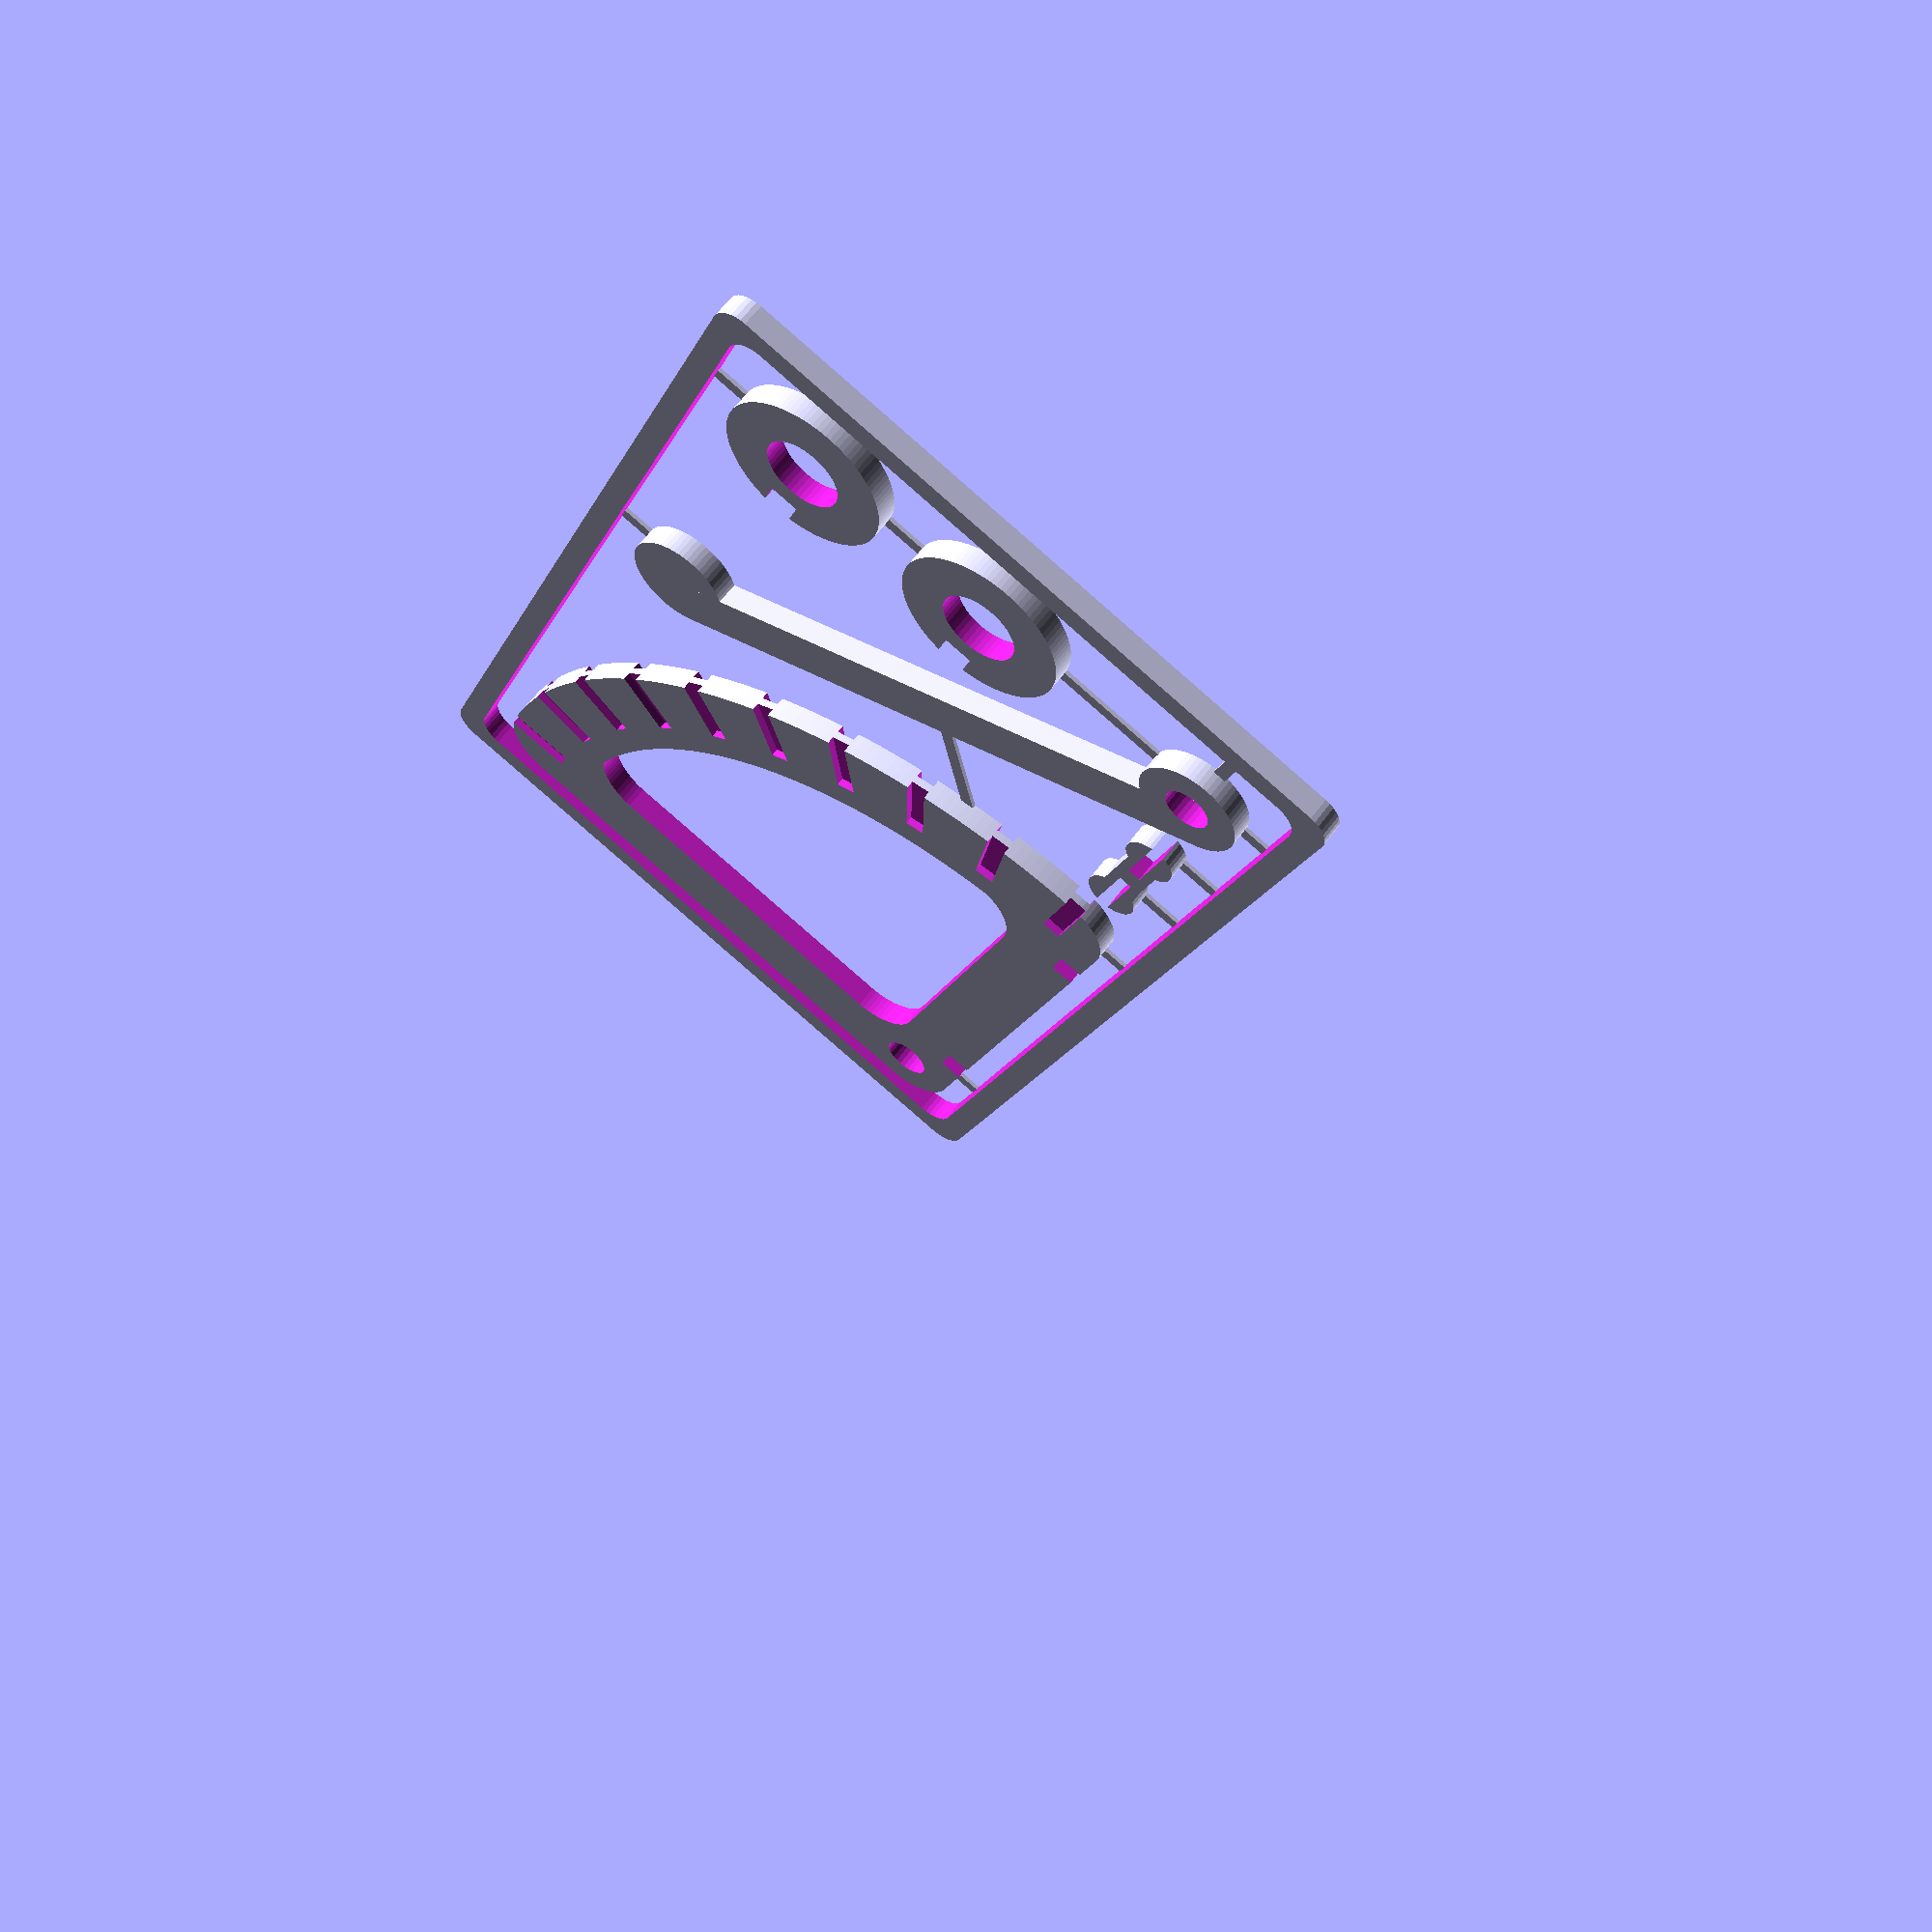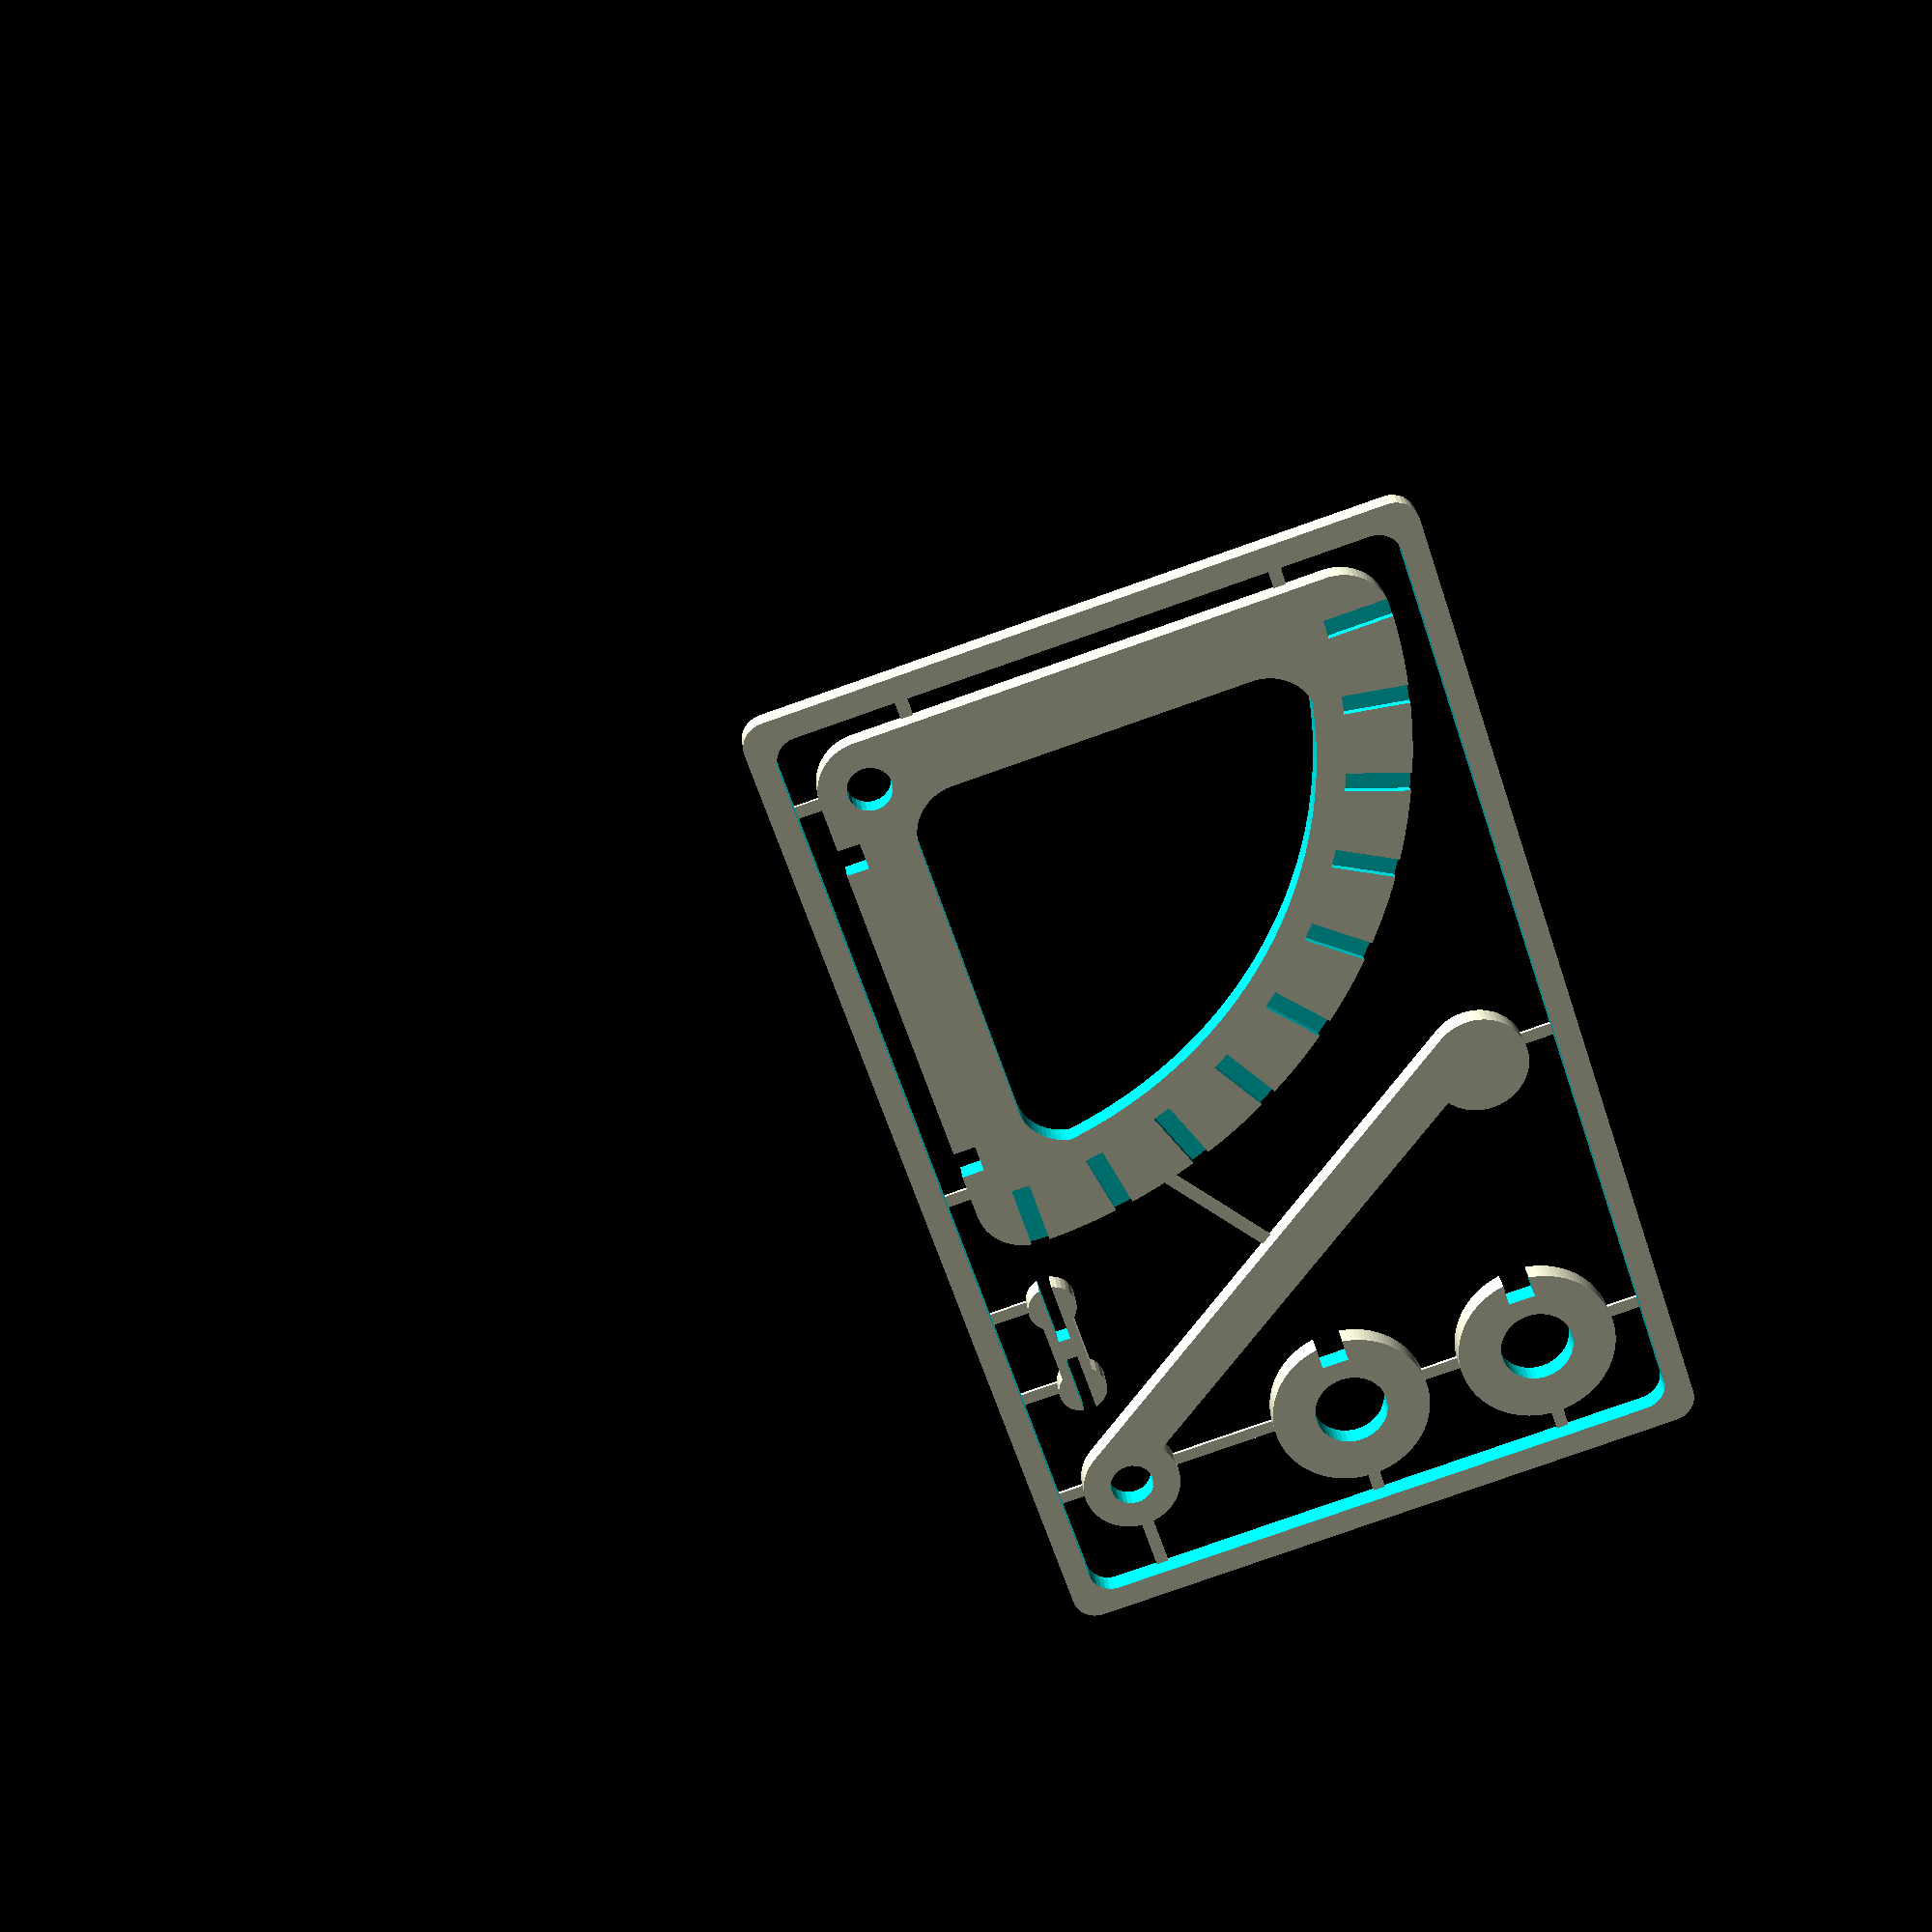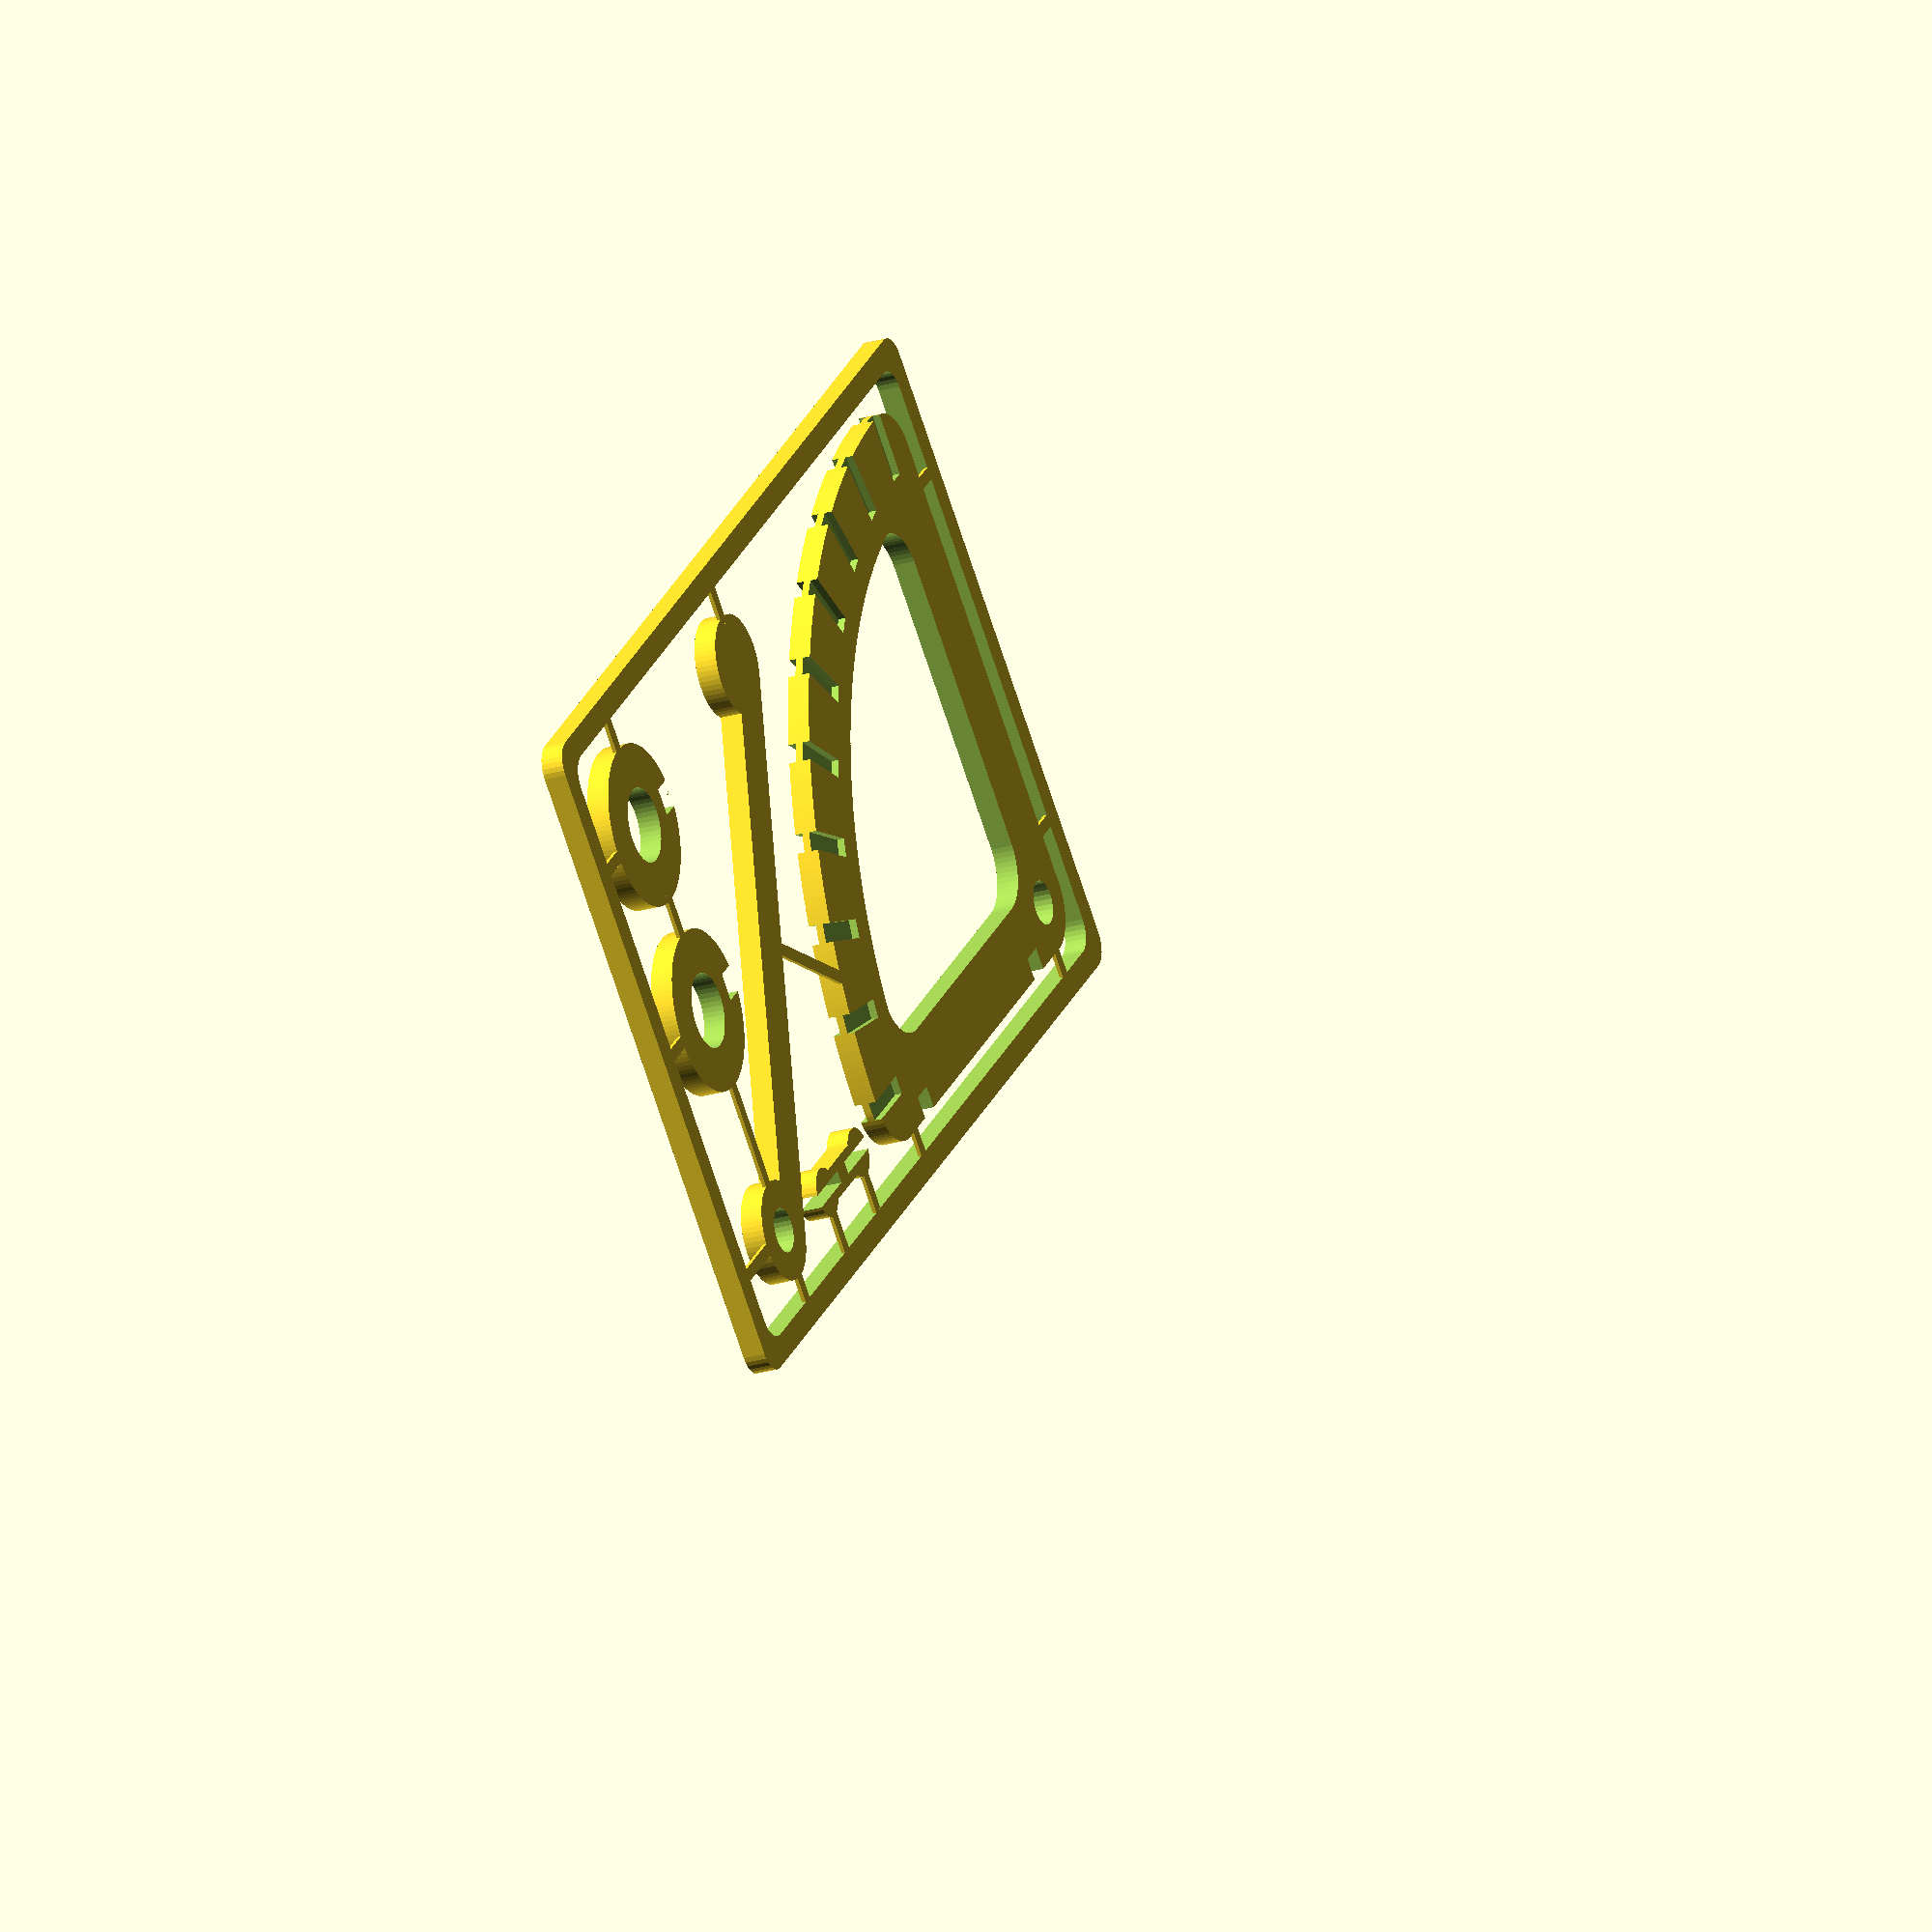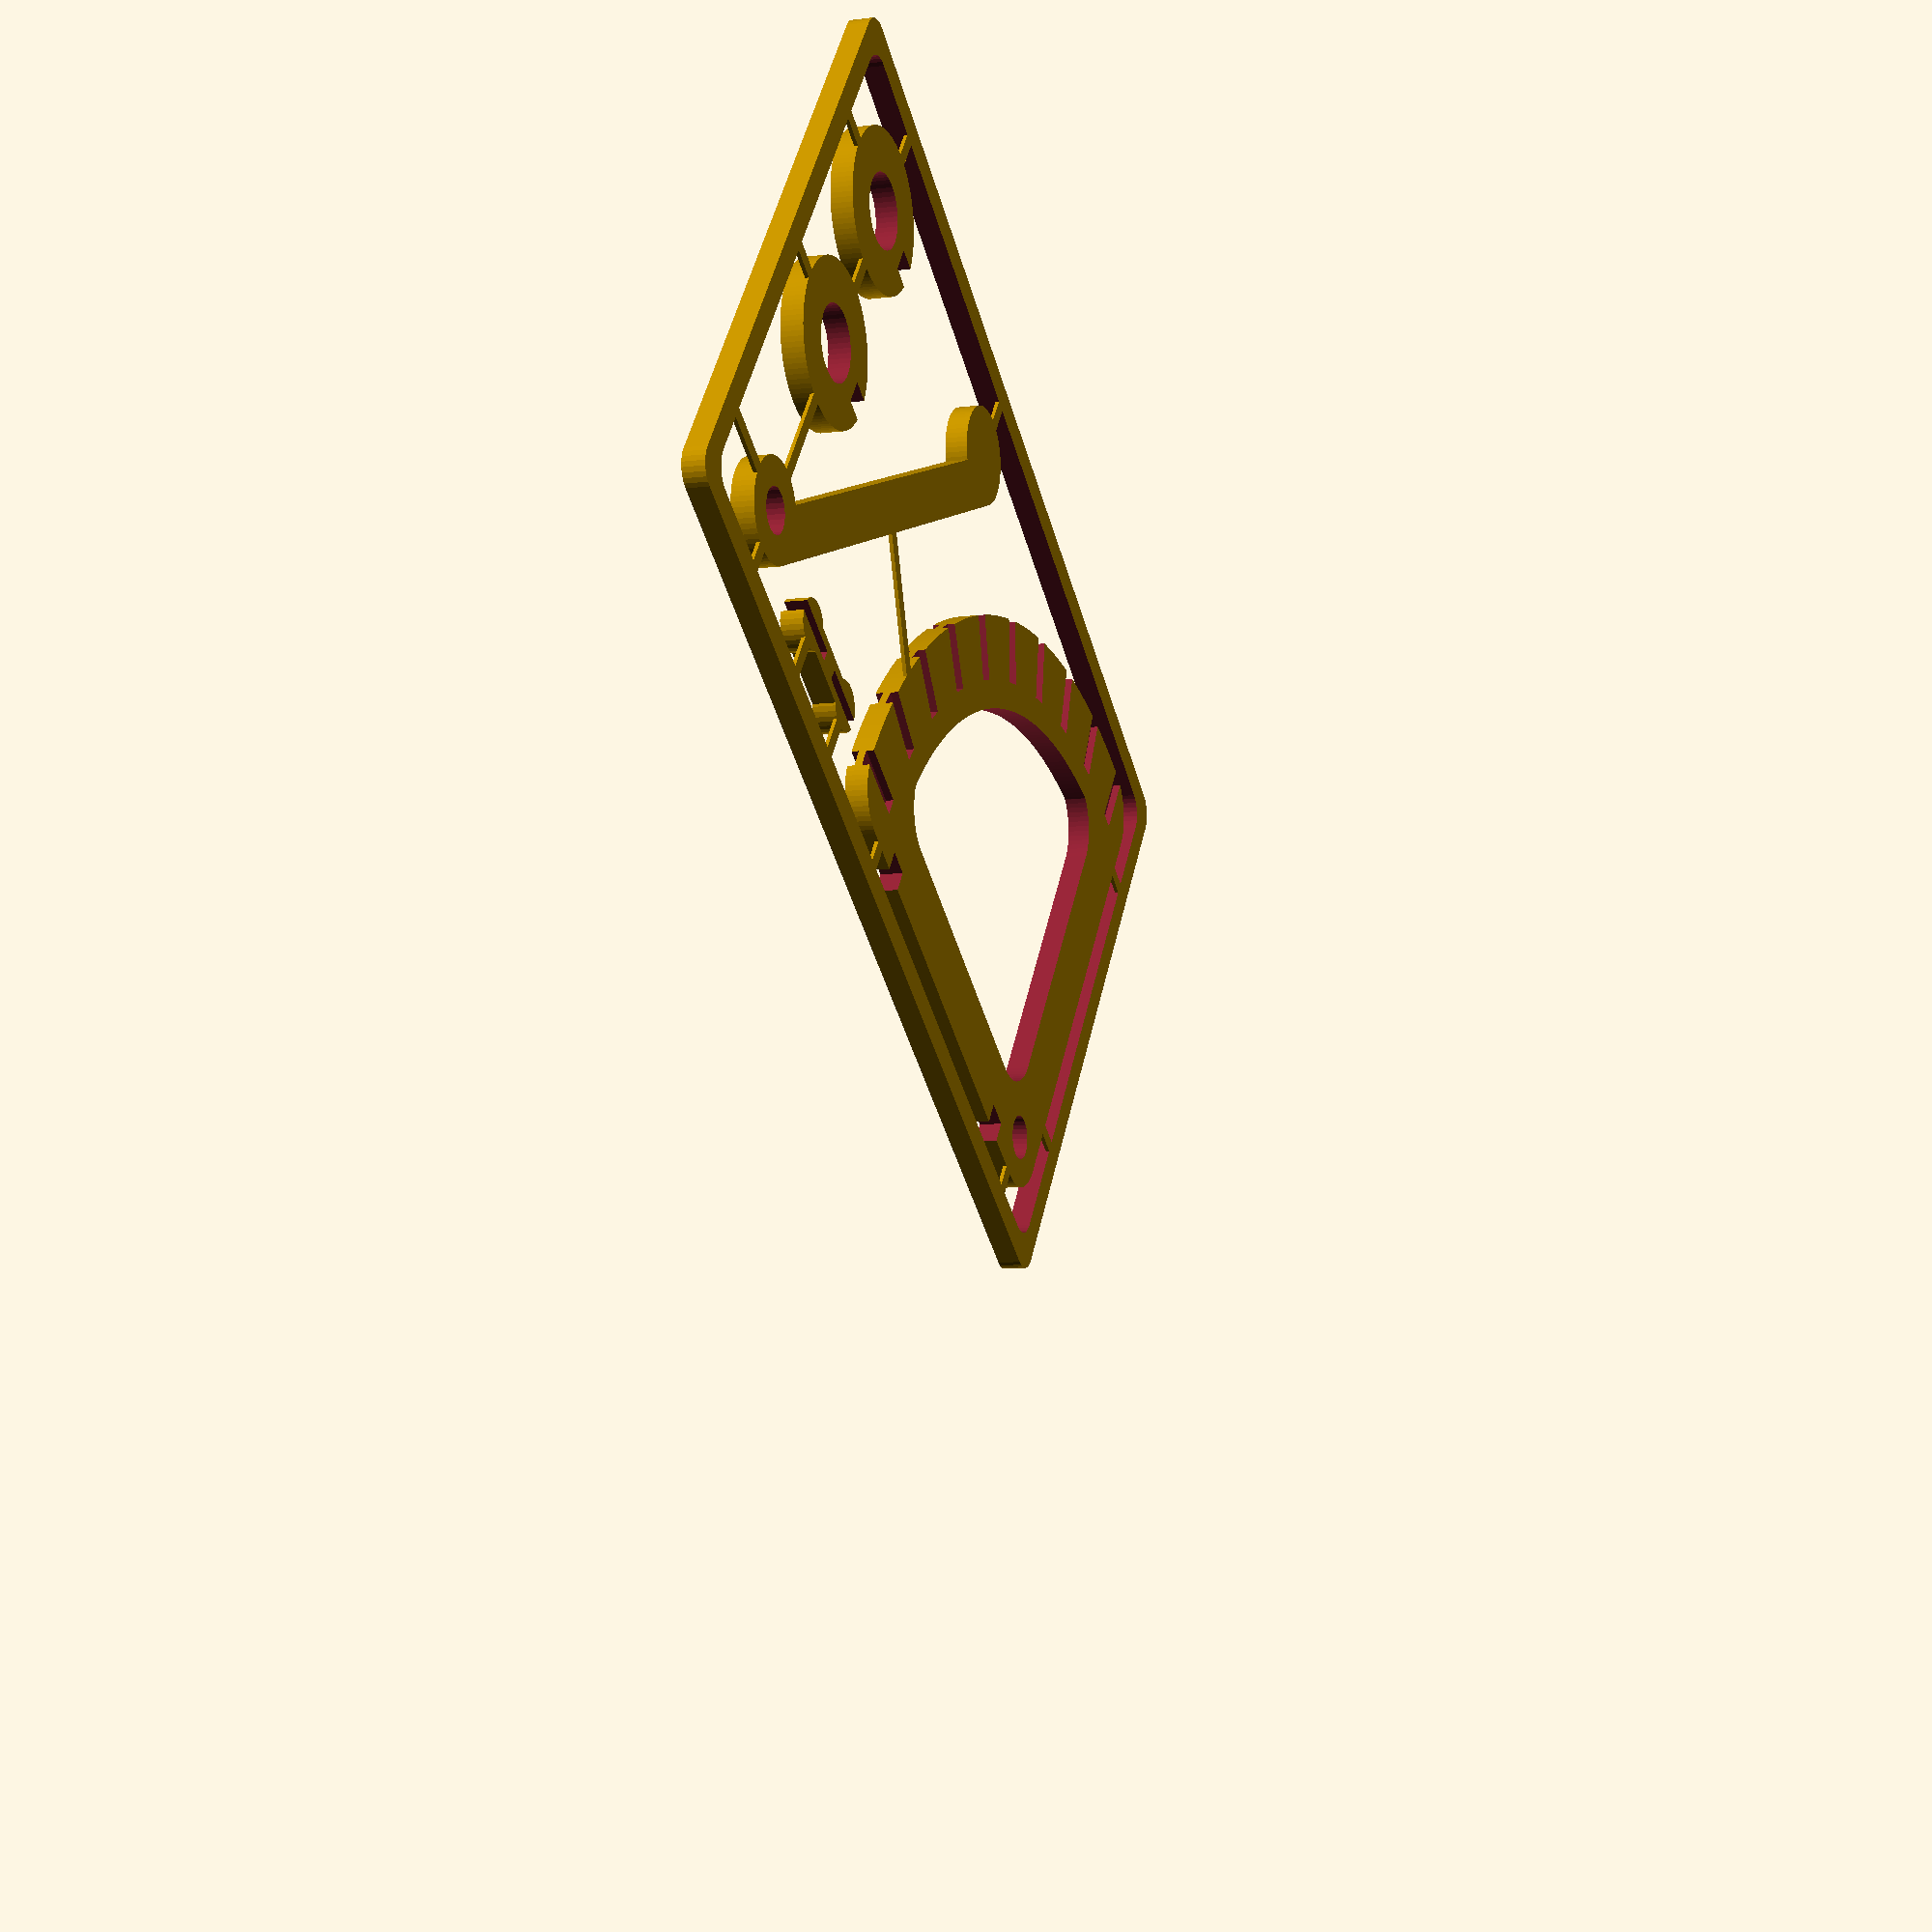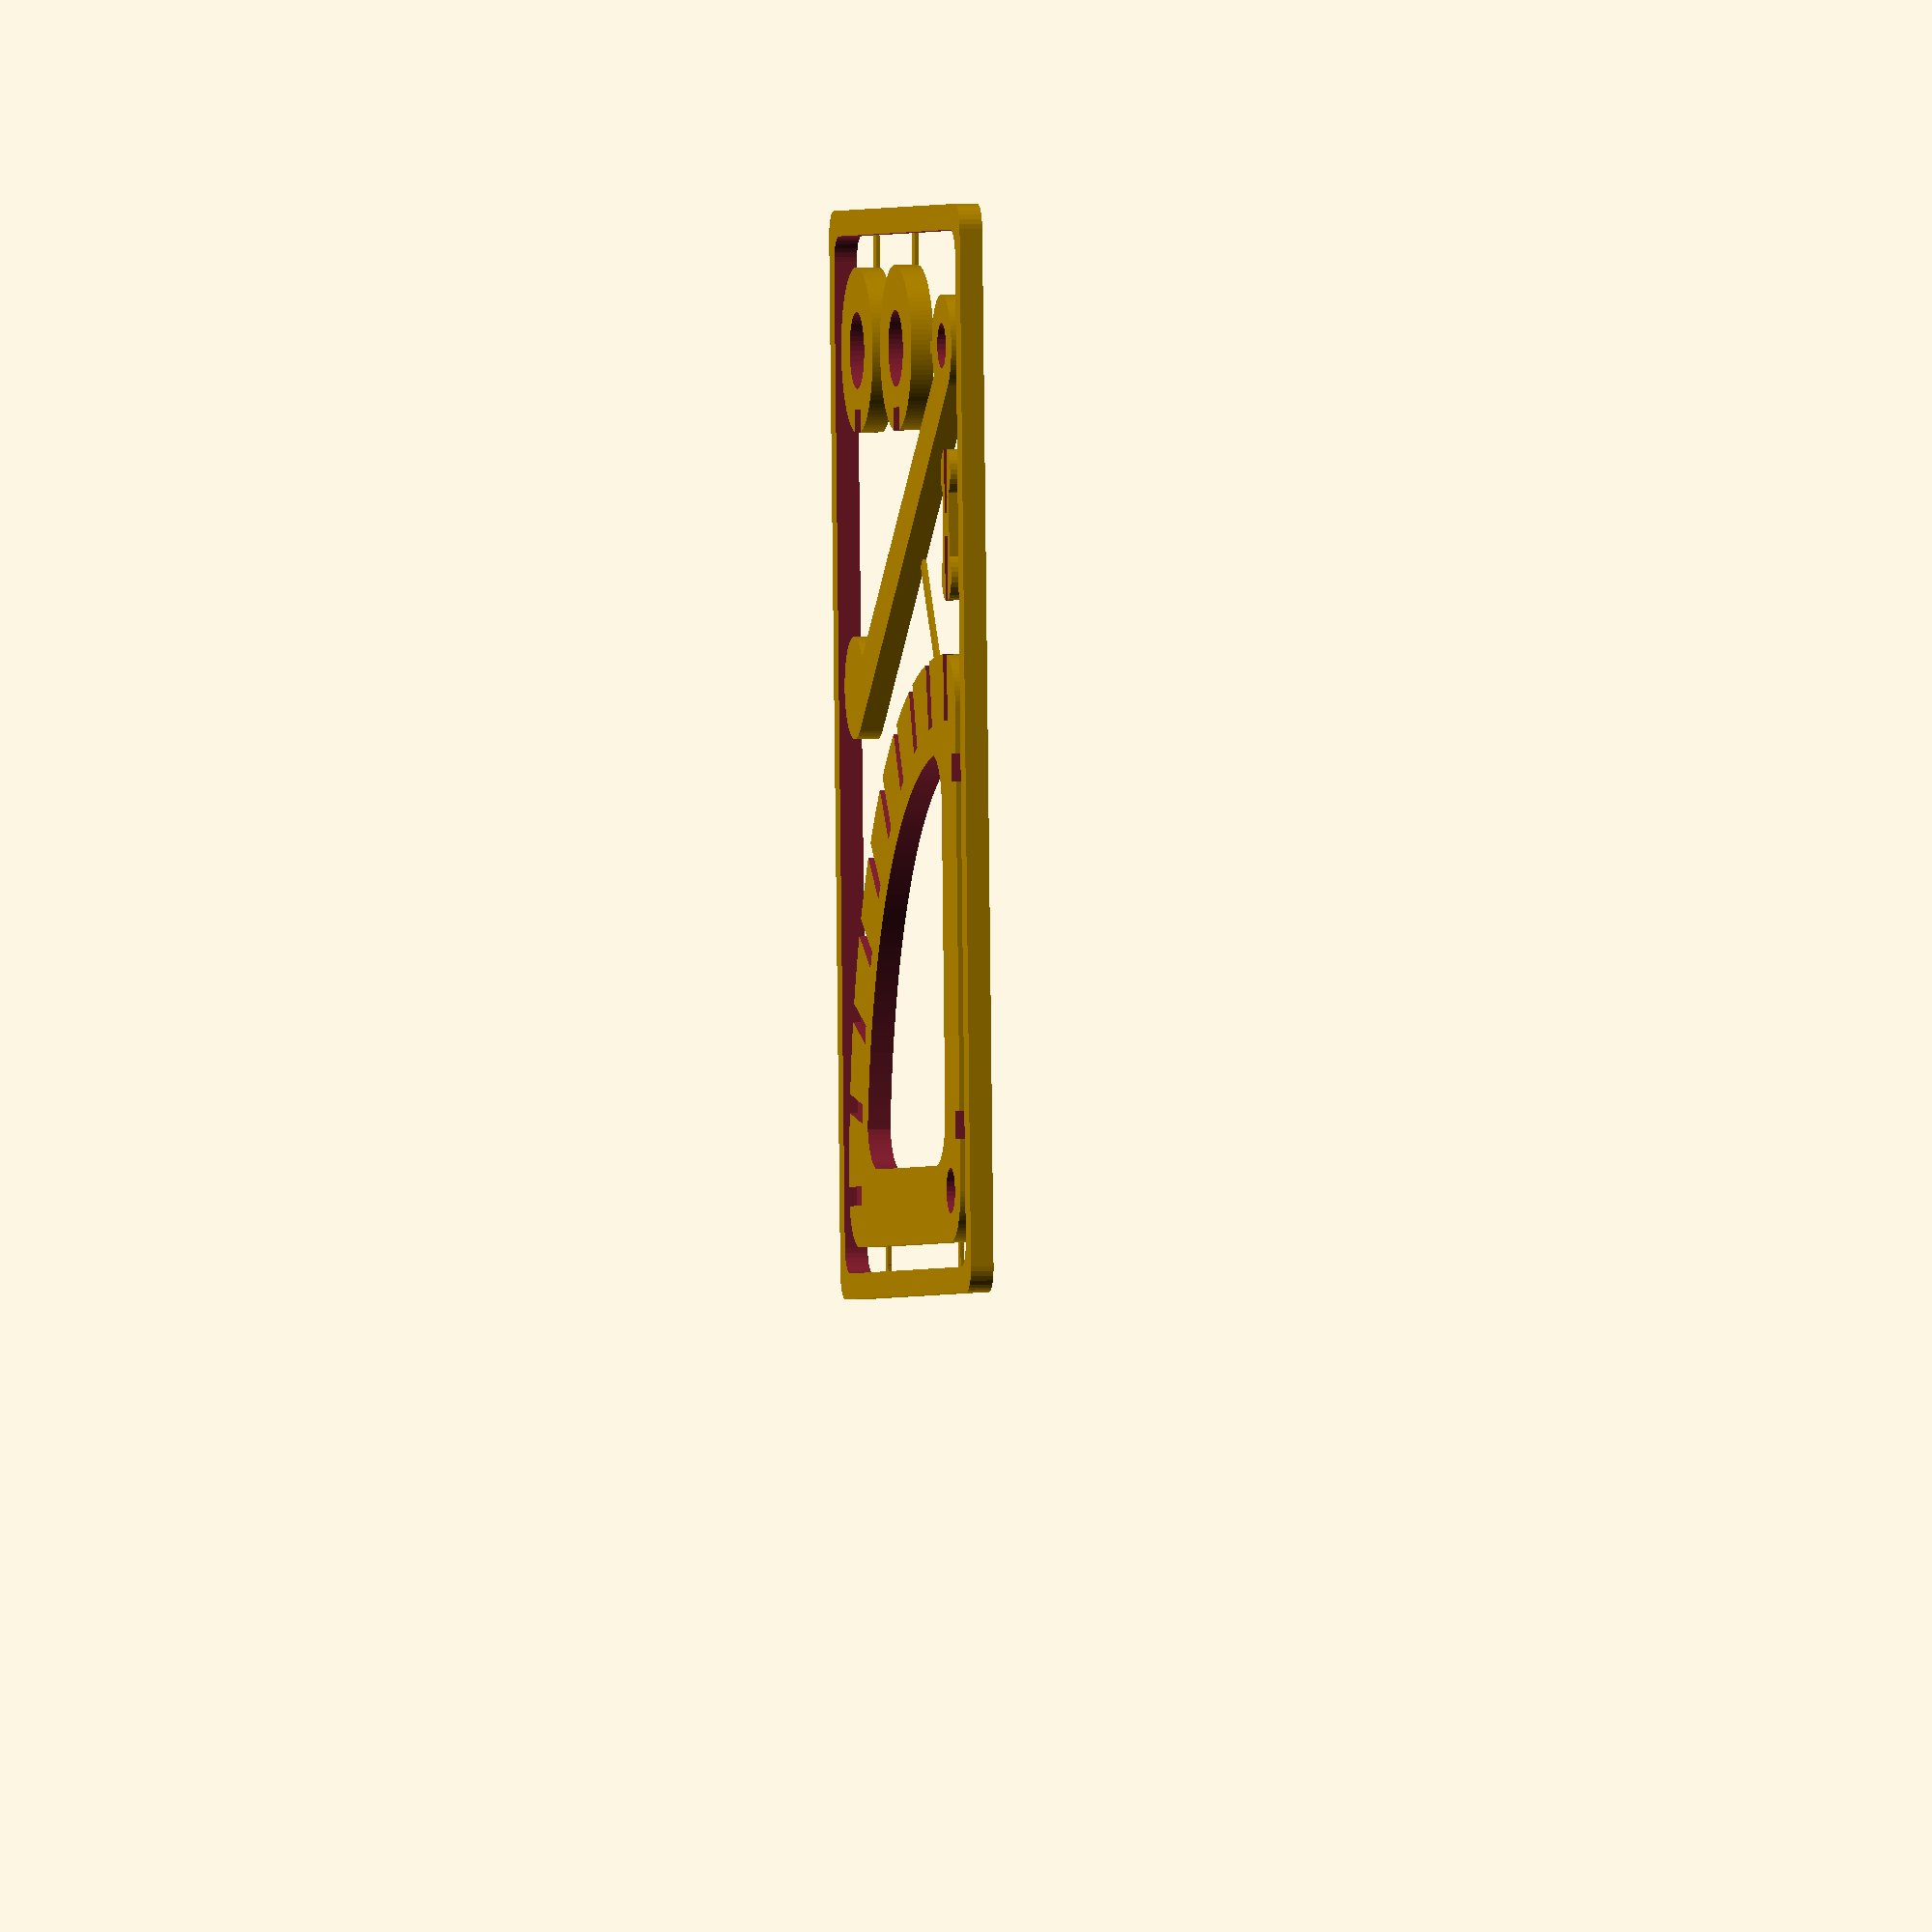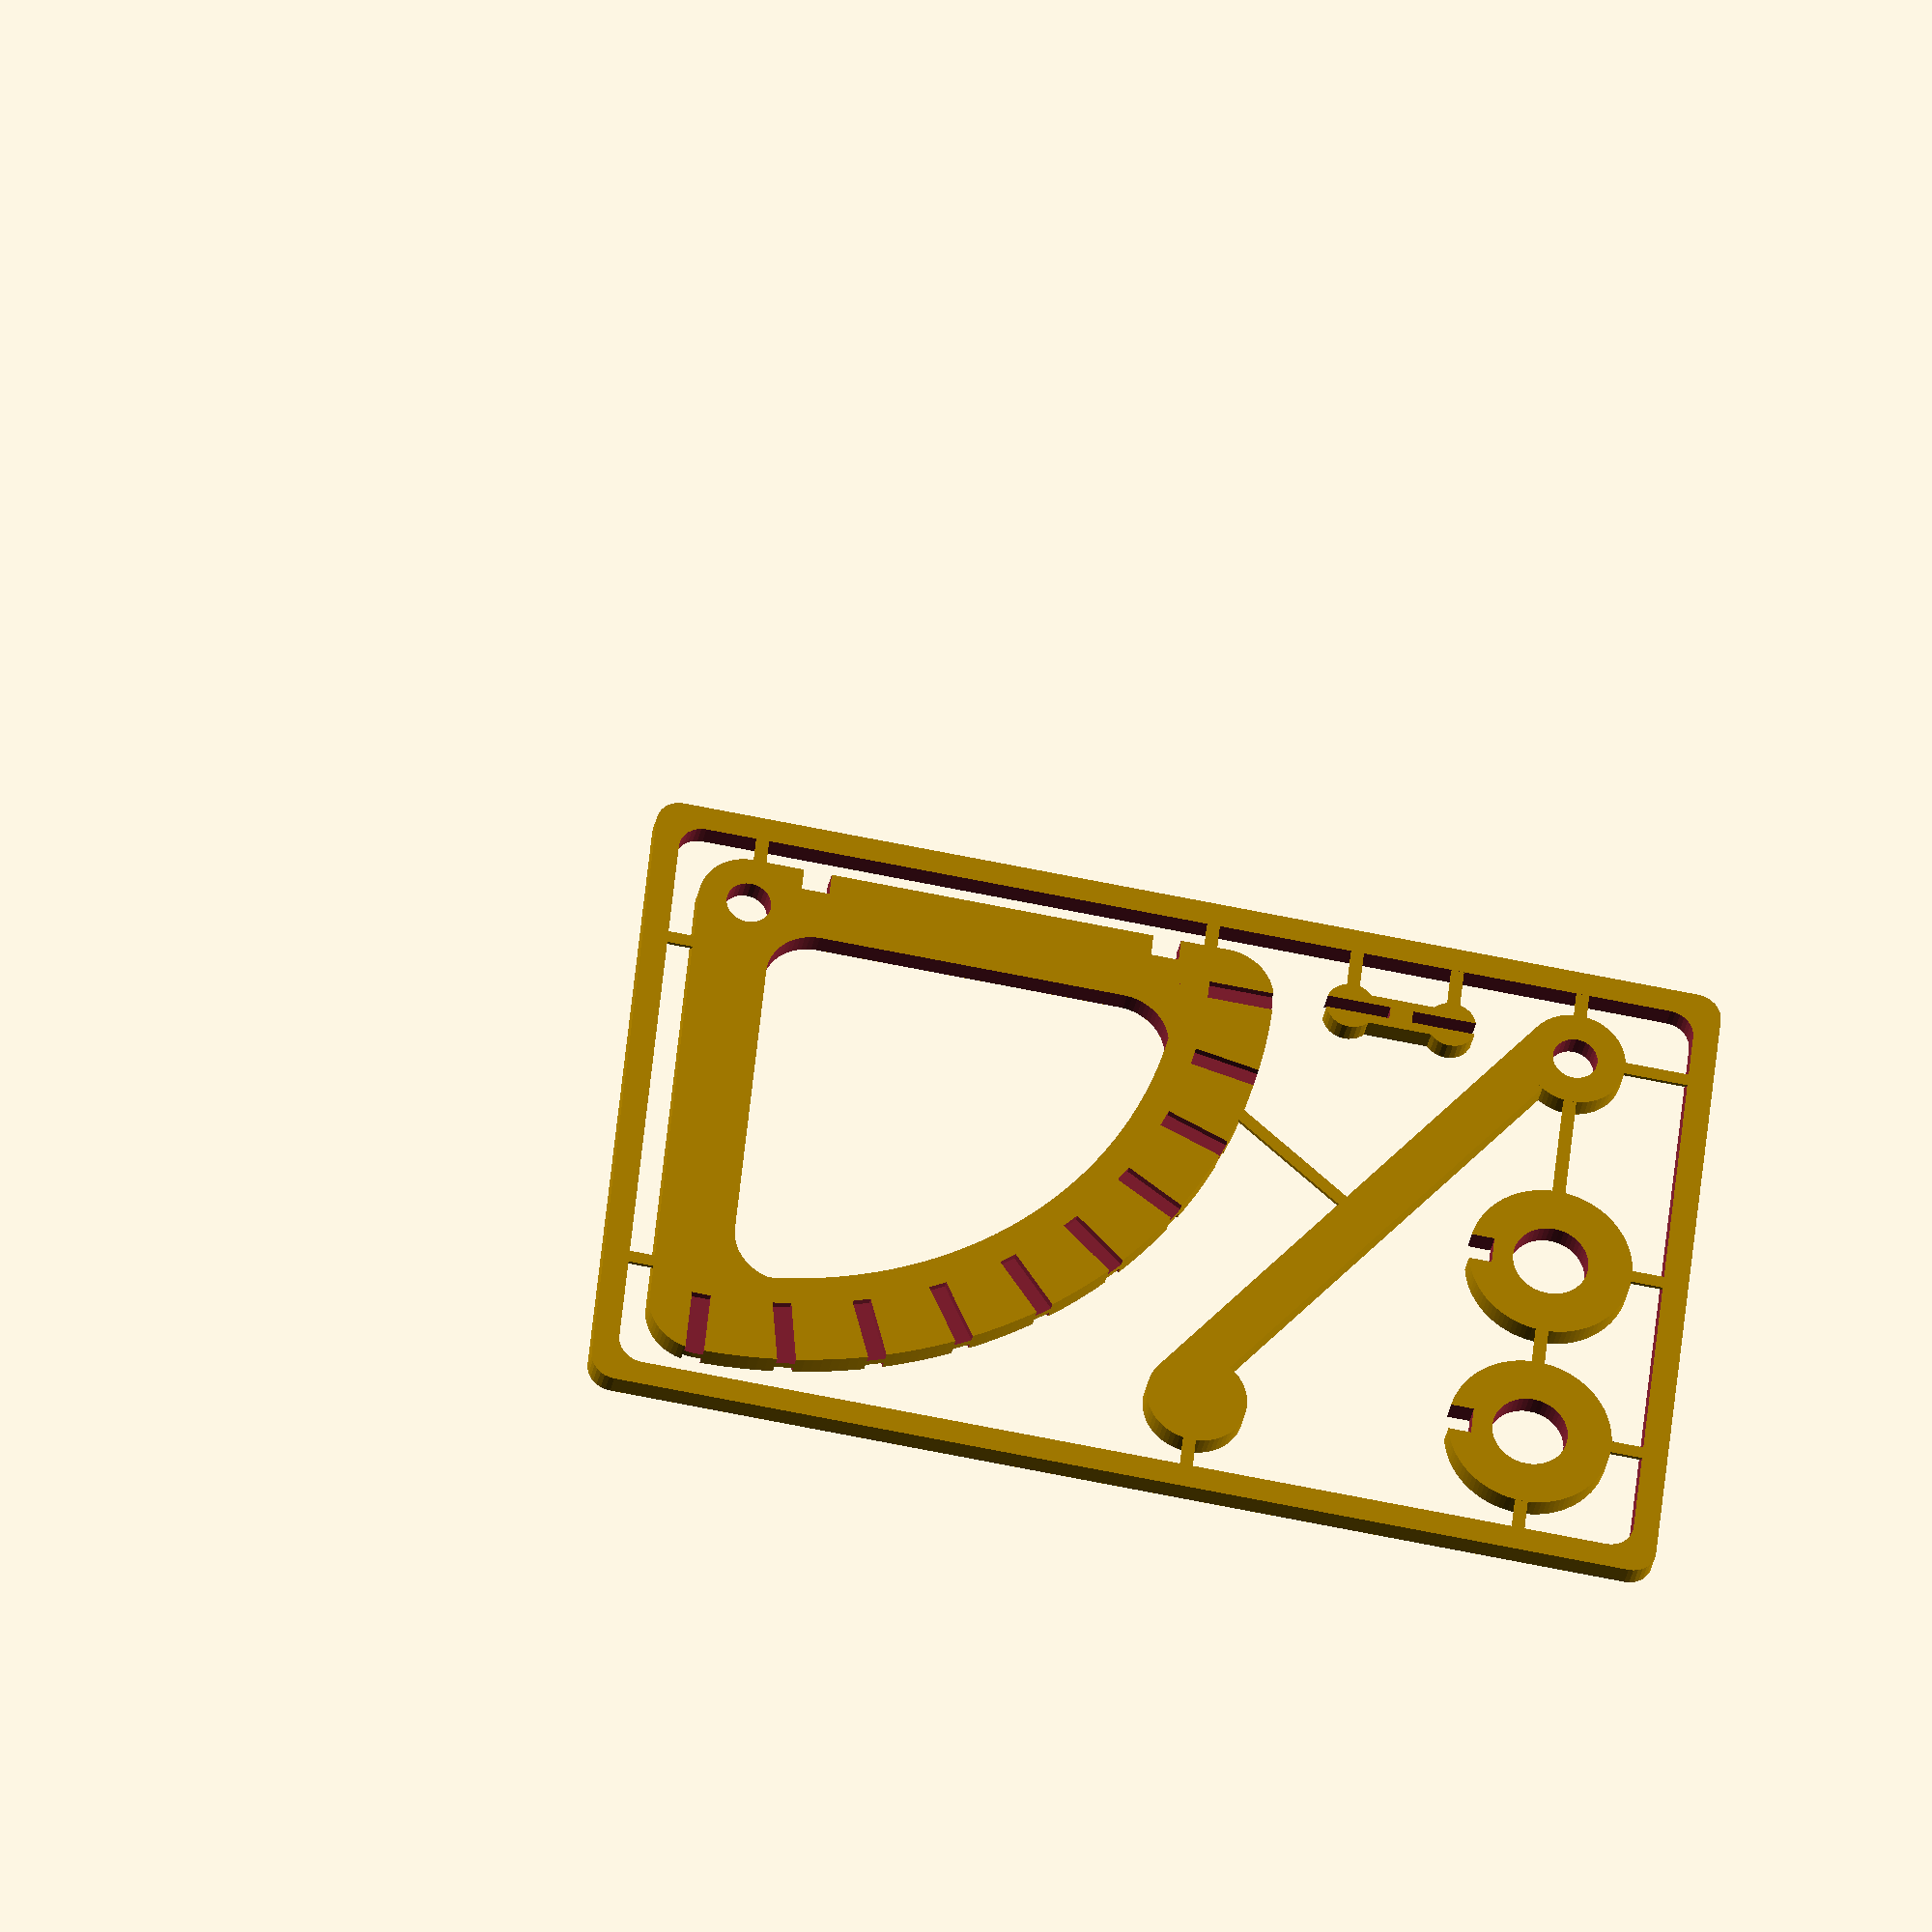
<openscad>
$fa = 1;
$fs = 0.4;

th = 1;
tj = .4;

largo = 85;
ancho = 54;
alto = 1.8;
alto_p = .3; // alto de las "pestañitas" de unión entre piezas
ancho_p = 1; // ancho de las mismas

eje = alto*sqrt(2);
echo(eje);

marco();

module cubo_redondeado(largo,ancho,alto,r){
  minkowski(){
    cube([largo-2*r,ancho-2*r,alto/2]);
    cylinder(h=alto/2, r=r);
  }
}

module marco(){
  r=2;
  union() {
    difference(){
      cubo_redondeado(largo,ancho,alto,r);
      translate([r,r,-r])
        cubo_redondeado(largo-2*r,ancho-2*r,alto+2*r,r);
    }  
//    difference(){
//      translate([0,28,0])
//        cubo_redondeado(30,7,alto,2);
//      translate([0,28.,alto-.9])
//        linear_extrude(1.2)
//          text("TELESCARD", size=3, spacing=1.1, font="Liberation Sans:style=Bold Italic");
//    }  
    pestanitas();
  }
}

translate(3*[2,2,0])
cuadrante();

module cuadrante () {
  module porcion (r1,r2,a){
    intersection(){
      cubo_redondeado(r1,r1,a,r2);
      cylinder(h=3*a,r=r1-r2,center=true);
    }
  }
  radio=ancho*.85;
  r=4;
  difference() {
    porcion(radio,r,alto);
    intersection(){
      translate([1.5*r,1.5*r,-.1])    
        cubo_redondeado(radio*.7,radio*.7,3*alto,r);
      translate([0,0,-.1])
        cylinder(h=6*alto,r=radio*.75);
    }
    //  eje
    translate([0,0,-.1])
      cylinder(d=eje+th,h=3*alto,center=true);
    // marquitas
    anchito=1.5;    
    for (alfa=[0:10:90],
         z=[alto-.6,-.3])
      rotate([0,0,alfa])
        translate([radio*.8,-anchito/2,z])
          cube([1.8*r,anchito,.9]);
    // muescas para ojitos
    for (x=[r,radio-3.5*r])
      translate([x,-r-.1,-.1])
        cube([alto+tj,1.5+tj,2*alto]);
  }
}


translate([largo-13,6,0])
  rotate([0,0,35])
    cursor();

module cursor(){
  difference(){
    union(){
      cylinder(d=8,h=alto);
      translate([-4,0,0])
        cube([4,ancho*.85,alto]);
      translate([0,ancho*.85,0])
        cylinder(d=8,h=alto);
    }
    //  eje
    translate([0,0,-.1])
      cylinder(d=eje+th,h=3*alto,center=true);
  }
}

module eje(){
  l=3*alto;
  a=eje;
  d=a*1.55; //1.35
  difference(){
    union(){
      translate([-l/2,-a/2,0])
        cube([l,a,alto]);
      for(x=[-1,1])
        translate([(-l/2-d/3.)*x,0,0])  
          cylinder(h=alto, d=d);
    }
    for(x=[l/6,-l/6-l])      
      translate([x,-a/5,-.01])
        cube([l,a/2.5,2*alto]);
  }
}


translate([58,5,0])
   eje();

for (y=[13,29])
  translate([largo-13,ancho-y,0])
    rotate(90)
    //rotate([0,90,0])
    //color("cyan")
    ojito();

module ojito() {
  r=2;
  difference(){
    cylinder(d=6.5*r,h=alto);
    translate([0,0,-.1])
      cylinder(d=3*r,h=3*alto);
    translate([-(alto+tj)/2,2.3*r,-1])
      cube([alto+tj,1.5+tj,3*alto]);
  }
}

module pestanitas() {
  translate([0,40,0])
    cube([3,ancho_p,alto_p]); 
   translate([0,10,0])
    cube([3,ancho_p,alto_p]); 
   translate([7,0,0])
    rotate(90)
      cube([3,ancho_p,alto_p]); 
  translate([43,0,0])
    rotate(90)
      cube([3,ancho_p,alto_p]); 
  translate([54.5,0,0])
    rotate(90)
      cube([4,ancho_p,alto_p]); 
  translate([62.5,0,0])
    rotate(90)
      cube([4,ancho_p,alto_p]); 
  translate([72.5,0,0])
    rotate(90)
      cube([4,ancho_p,alto_p]); 
  translate([72.5,47,0])
    rotate(90)
      cube([4,ancho_p,alto_p]); 
  translate([72.5,30,0])
    rotate(90)
      cube([6,ancho_p,alto_p]); 
  translate([72.5,9,0])
    rotate(90)
      cube([10,ancho_p,alto_p]);       
  translate([74,5.5,0])
      cube([7,ancho_p,alto_p]);             
  translate([76,24.5,0])
       cube([5,ancho_p,alto_p]);
  translate([76,40.5,0])
       cube([5,ancho_p,alto_p]);
  translate([46,47,0])
    rotate(90)
      cube([4,ancho_p,alto_p]);       
  translate([46,16,0])
    rotate(35)
      cube([13,ancho_p,alto_p]);             
       
       }
</openscad>
<views>
elev=120.0 azim=111.9 roll=144.4 proj=p view=wireframe
elev=155.3 azim=251.4 roll=185.5 proj=p view=wireframe
elev=204.4 azim=225.4 roll=64.1 proj=o view=solid
elev=7.3 azim=322.4 roll=110.0 proj=p view=solid
elev=177.3 azim=86.7 roll=100.9 proj=o view=solid
elev=32.2 azim=174.1 roll=169.4 proj=o view=solid
</views>
